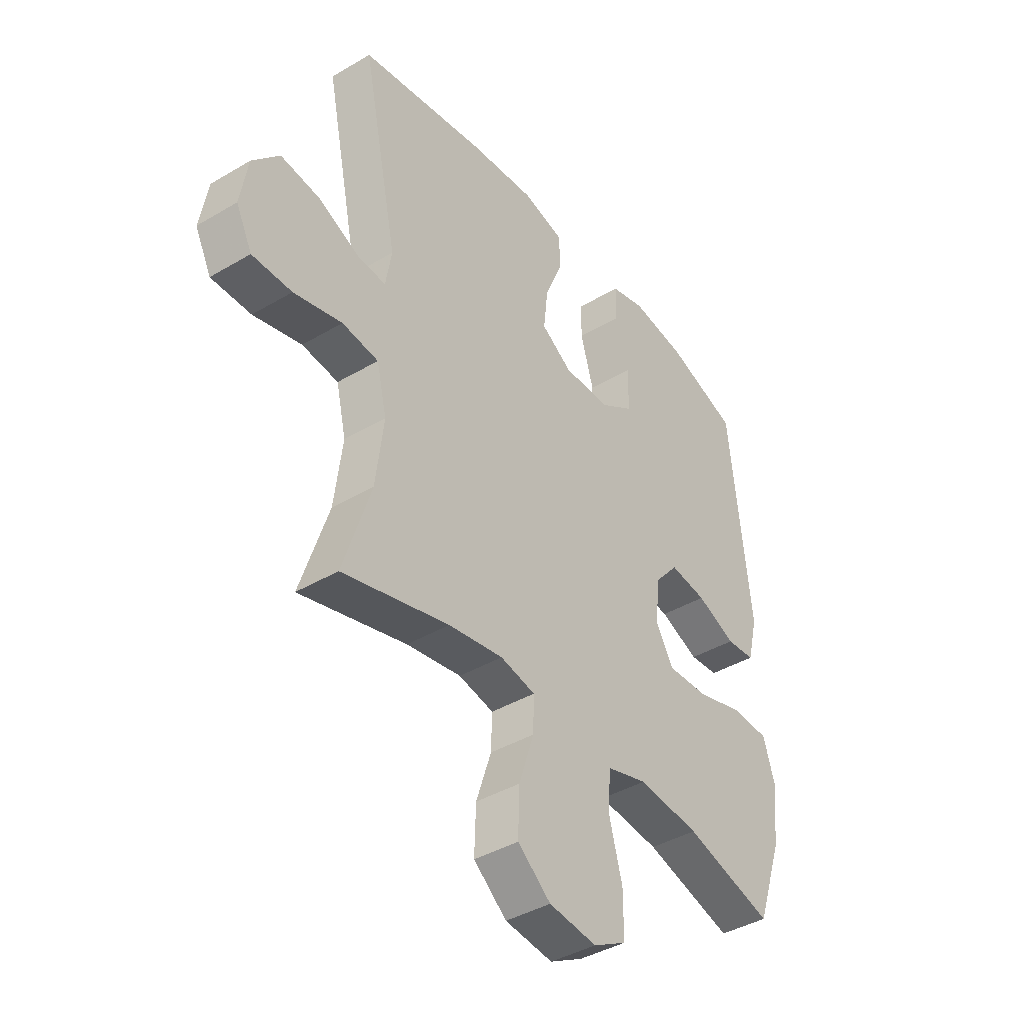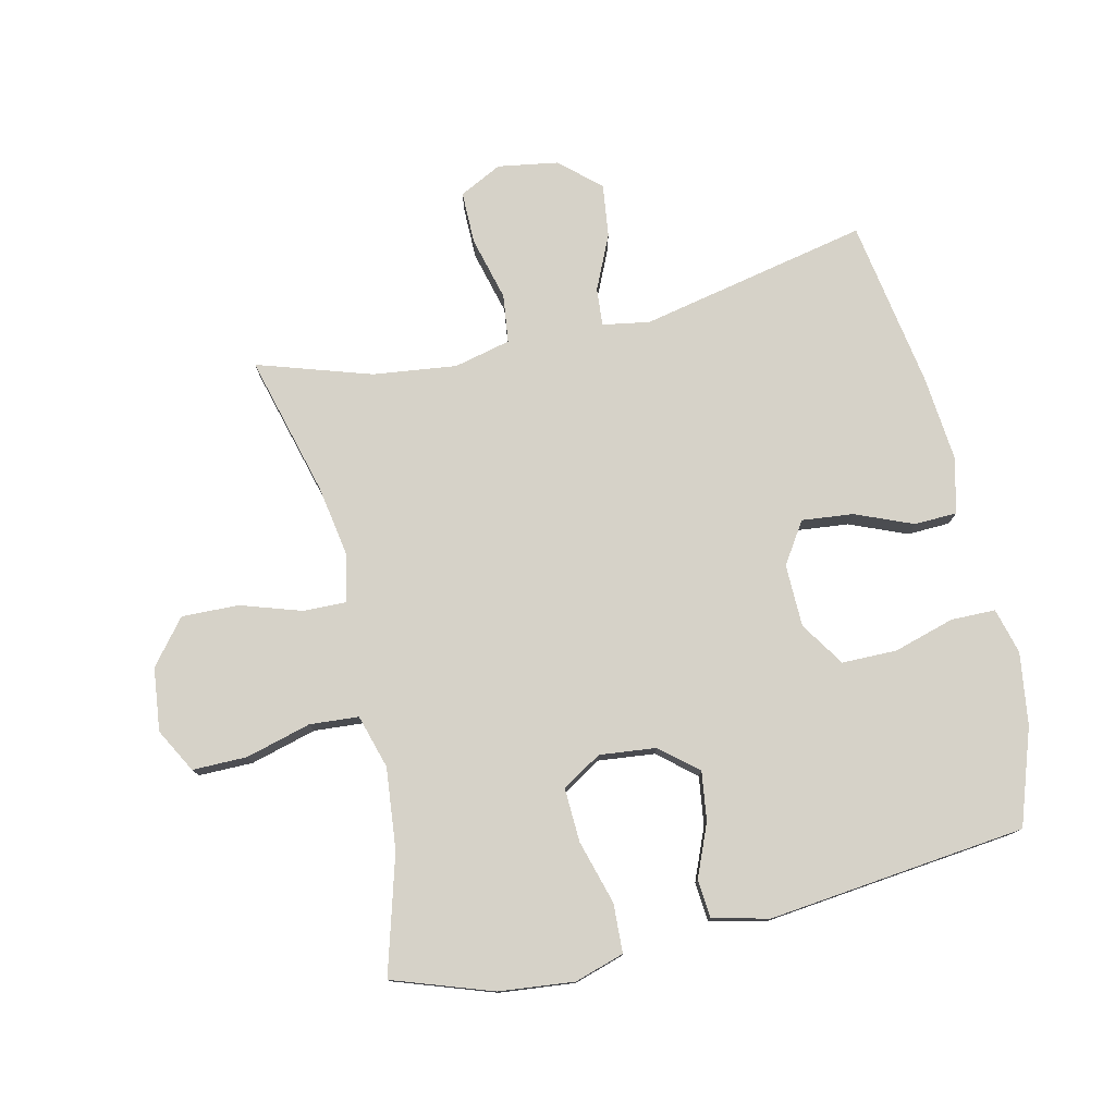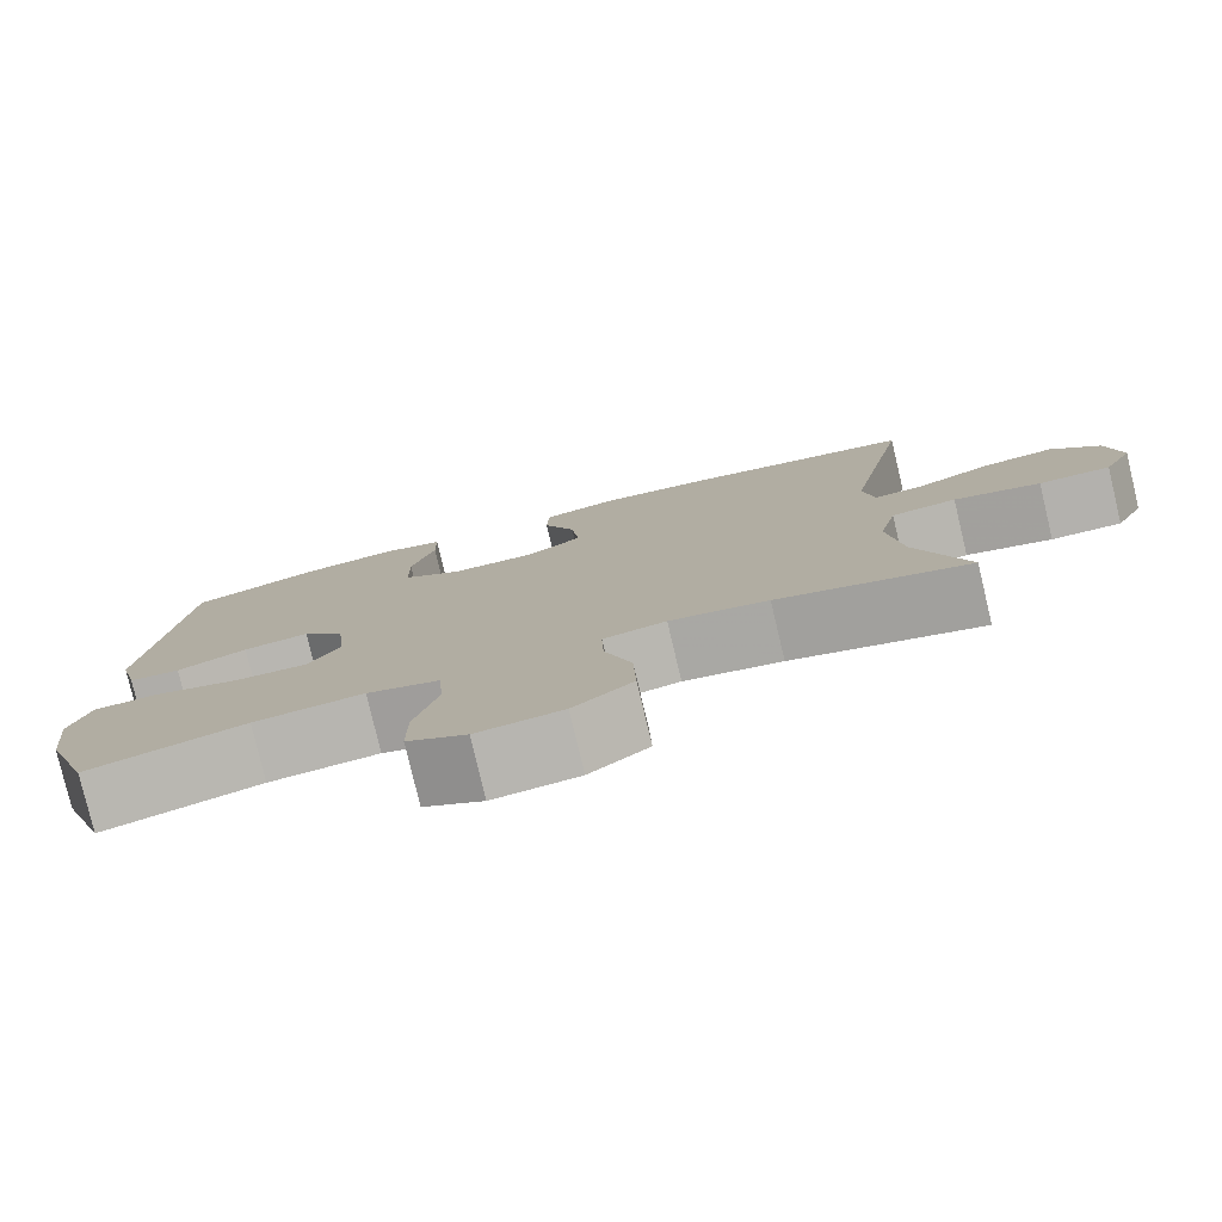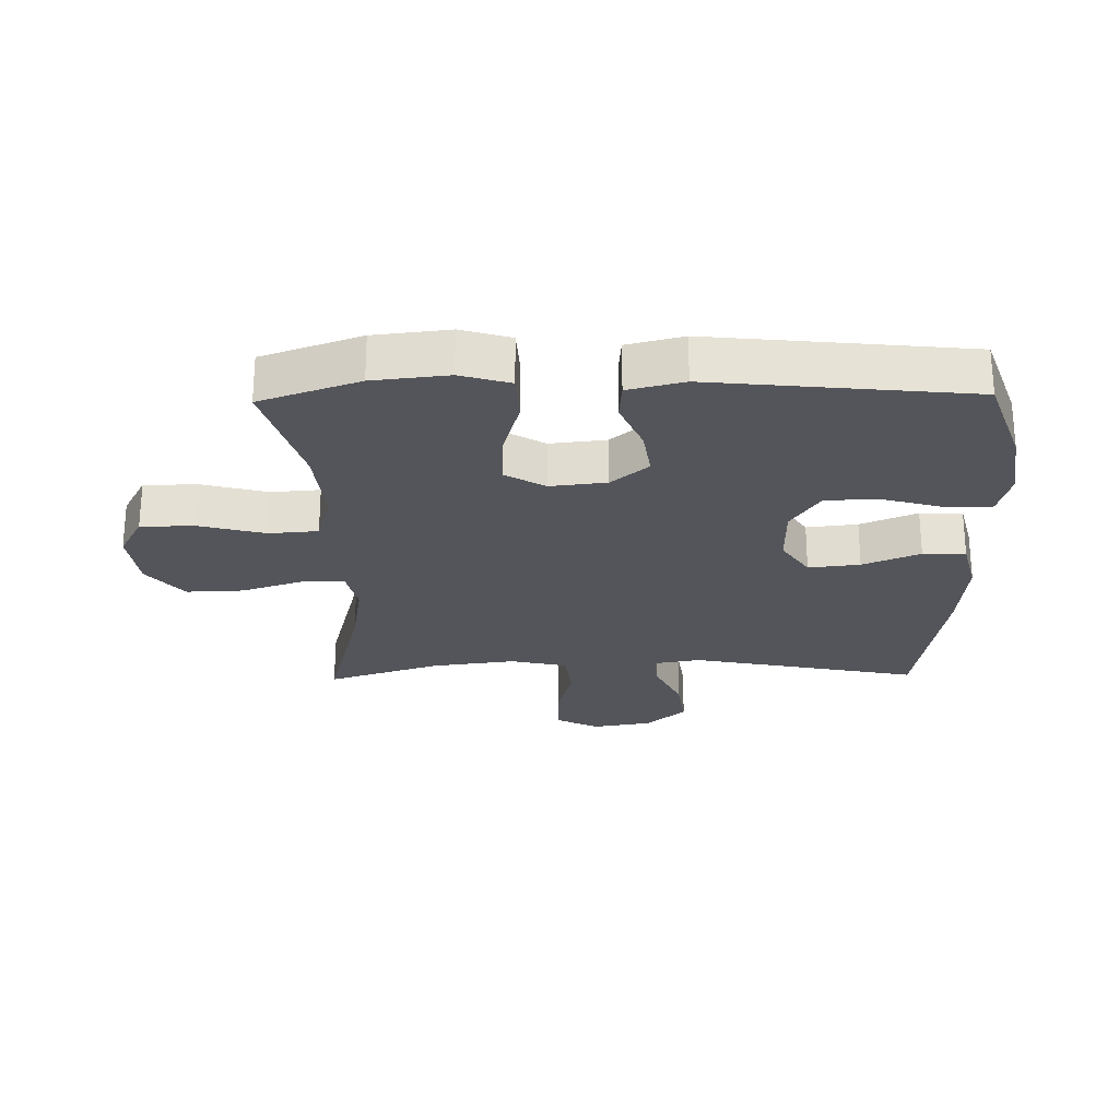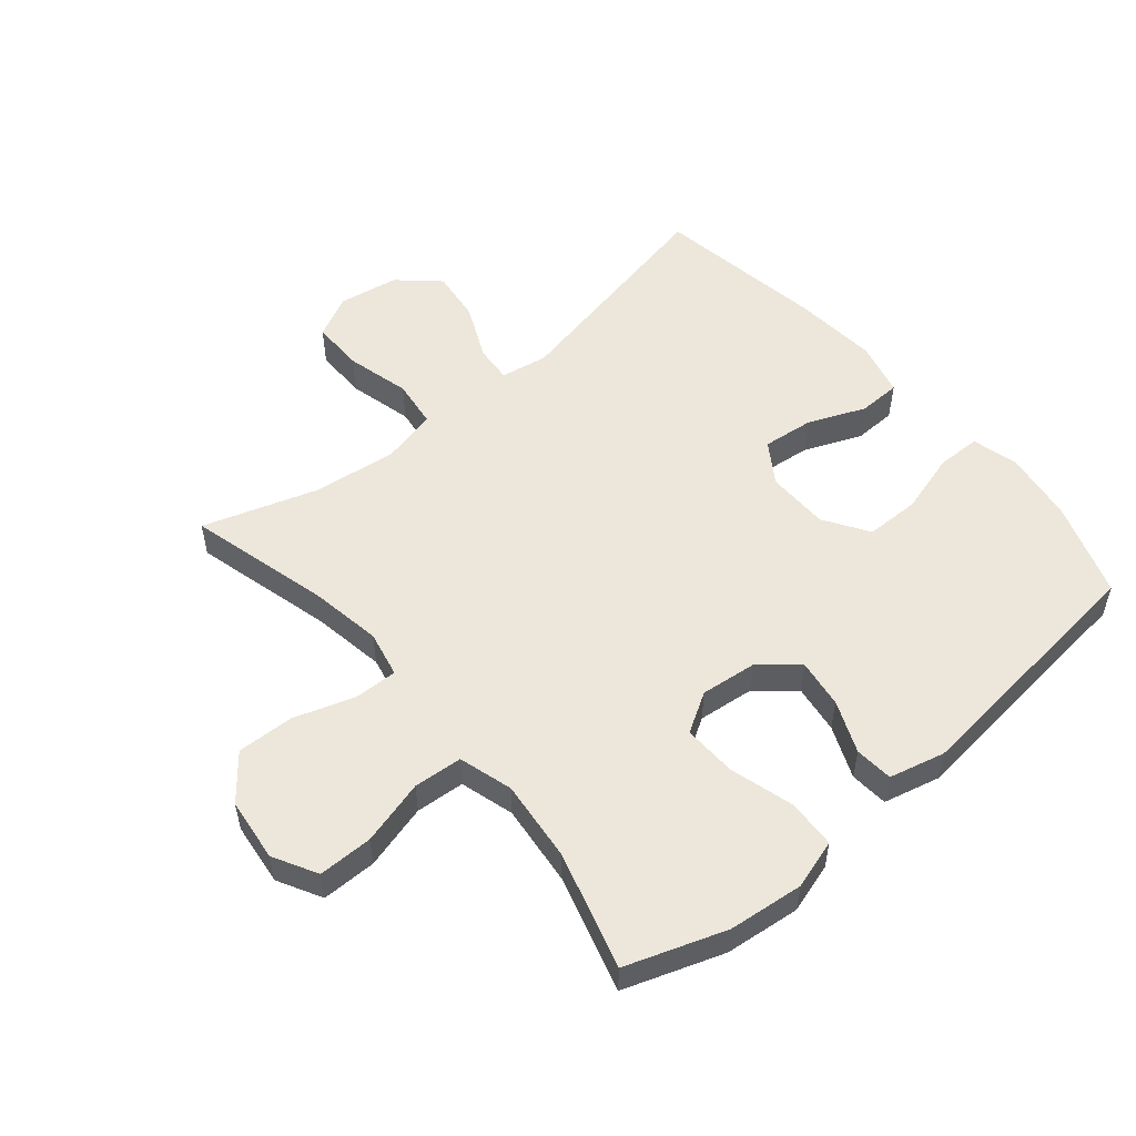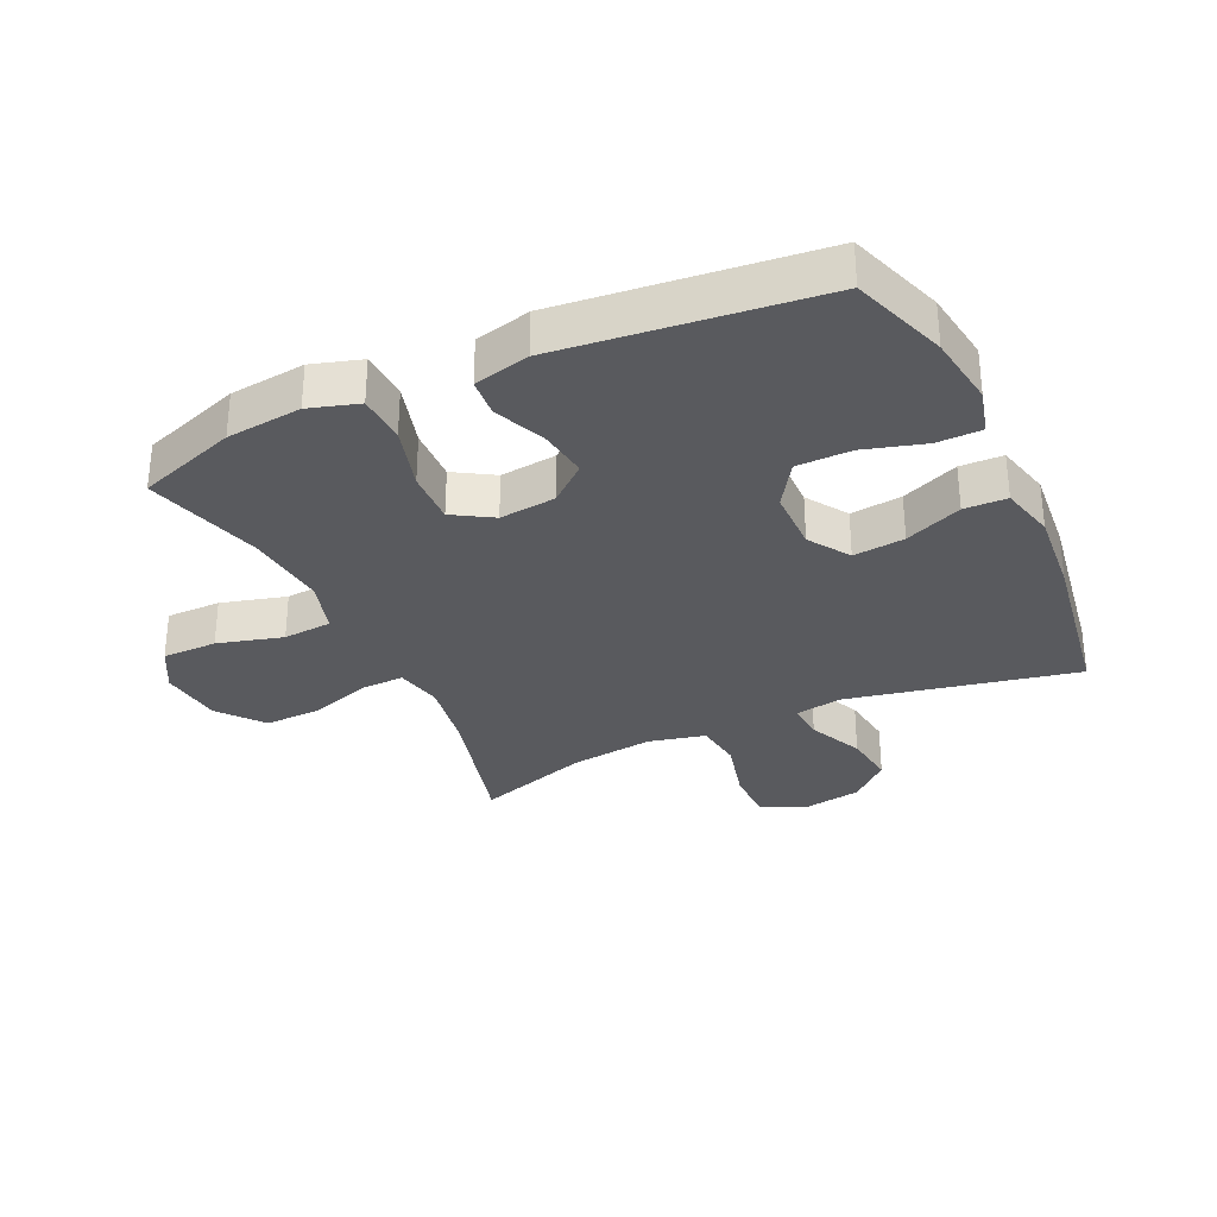
<metadata>
{"format":"obj","ext":"obj","renderer":"f3d","projection":"perspective","resolution":1024,"background":"white","views":[{"elev":-40.8,"azim":125.9,"up":"+Z"},{"elev":77.5,"azim":-103.2,"up":"+Y"},{"elev":-79.2,"azim":13.4,"up":"+Z"},{"elev":-25.0,"azim":-88.8,"up":"+Y"},{"elev":53.4,"azim":-130.1,"up":"+Y"},{"elev":-31.5,"azim":-65.1,"up":"+Y"}]}
</metadata>
<code>
v -0.5 0.07 -0.5
v -0.555 0.07 -0.342
v -0.568 0.07 -0.222
v -0.544 0.07 -0.143
v -0.466 0.07 -0.139
v -0.364 0.07 -0.168
v -0.278 0.07 -0.171
v -0.24 0.07 -0.108
v -0.25 0.07 -0.018
v -0.3 0.07 0.041
v -0.378 0.07 0.03
v -0.461 0.07 -0.005
v -0.522 0.07 0
v -0.544 0.07 0.089
v -0.5 0.07 0.5
v -0.348 0.07 0.553
v -0.233 0.07 0.57
v -0.16 0.07 0.551
v -0.159 0.07 0.48
v -0.187 0.07 0.383
v -0.186 0.07 0.296
v -0.115 0.07 0.25
v -0.015 0.07 0.249
v 0.05 0.07 0.292
v 0.041 0.07 0.374
v 0.003 0.07 0.465
v 0.005 0.07 0.533
v 0.093 0.07 0.555
v 0.23 0.07 0.543
v 0.5 0.07 0.5
v 0.425 0.07 0.135
v 0.438 0.07 0.06
v 0.498 0.07 0.065
v 0.585 0.07 0.105
v 0.669 0.07 0.116
v 0.726 0.07 0.053
v 0.742 0.07 -0.043
v 0.708 0.07 -0.111
v 0.624 0.07 -0.111
v 0.522 0.07 -0.085
v 0.445 0.07 -0.095
v 0.424 0.07 -0.185
v 0.441 0.07 -0.319
v 0.5 0.07 -0.5
v 0.275 0.07 -0.441
v 0.159 0.07 -0.422
v 0.085 0.07 -0.438
v 0.087 0.07 -0.507
v 0.119 0.07 -0.604
v 0.122 0.07 -0.695
v 0.052 0.07 -0.752
v -0.049 0.07 -0.764
v -0.119 0.07 -0.726
v -0.119 0.07 -0.639
v -0.091 0.07 -0.535
v -0.097 0.07 -0.457
v -0.183 0.07 -0.432
v -0.313 0.07 -0.446
v -0.5 0 -0.5
v -0.555 0 -0.342
v -0.568 0 -0.222
v -0.544 0 -0.143
v -0.466 0 -0.139
v -0.364 0 -0.168
v -0.278 0 -0.171
v -0.24 0 -0.108
v -0.25 0 -0.018
v -0.3 0 0.041
v -0.378 0 0.03
v -0.461 0 -0.005
v -0.522 0 0
v -0.544 0 0.089
v -0.5 0 0.5
v -0.348 0 0.553
v -0.233 0 0.57
v -0.16 0 0.551
v -0.159 0 0.48
v -0.187 0 0.383
v -0.186 0 0.296
v -0.115 0 0.25
v -0.015 0 0.249
v 0.05 0 0.292
v 0.041 0 0.374
v 0.003 0 0.465
v 0.005 0 0.533
v 0.093 0 0.555
v 0.23 0 0.543
v 0.5 0 0.5
v 0.425 0 0.135
v 0.438 0 0.06
v 0.498 0 0.065
v 0.585 0 0.105
v 0.669 0 0.116
v 0.726 0 0.053
v 0.742 0 -0.043
v 0.708 0 -0.111
v 0.624 0 -0.111
v 0.522 0 -0.085
v 0.445 0 -0.095
v 0.424 0 -0.185
v 0.441 0 -0.319
v 0.5 0 -0.5
v 0.275 0 -0.441
v 0.159 0 -0.422
v 0.085 0 -0.438
v 0.087 0 -0.507
v 0.119 0 -0.604
v 0.122 0 -0.695
v 0.052 0 -0.752
v -0.049 0 -0.764
v -0.119 0 -0.726
v -0.119 0 -0.639
v -0.091 0 -0.535
v -0.097 0 -0.457
v -0.183 0 -0.432
v -0.313 0 -0.446
f 53 54 55
f 52 53 55
f 51 52 55
f 50 51 55
f 49 50 55
f 48 49 55
f 47 48 55 56
f 46 47 56 57
f 43 44 45
f 42 43 45 46
f 41 42 46 57
f 38 39 40
f 37 38 40
f 36 37 40
f 35 36 40
f 34 35 40
f 33 34 40
f 32 33 40 41
f 41 57 58
f 32 41 58
f 31 32 58
f 29 30 31
f 28 29 31
f 27 28 31
f 26 27 31
f 25 26 31
f 18 19 20
f 17 18 20
f 16 17 20
f 15 16 20
f 14 15 20
f 13 14 20
f 12 13 20
f 11 12 20
f 10 11 20 21
f 9 10 21 22
f 4 5 6
f 3 4 6
f 2 3 6
f 1 2 6
f 58 1 6
f 58 6 7
f 31 58 7 8
f 24 25 31
f 31 8 9
f 24 31 9
f 23 24 9
f 9 22 23
f 113 112 111
f 113 111 110
f 113 110 109
f 113 109 108
f 113 108 107
f 113 107 106
f 114 113 106 105
f 115 114 105 104
f 103 102 101
f 104 103 101 100
f 115 104 100 99
f 98 97 96
f 98 96 95
f 98 95 94
f 98 94 93
f 98 93 92
f 98 92 91
f 99 98 91 90
f 116 115 99
f 116 99 90
f 116 90 89
f 89 88 87
f 89 87 86
f 89 86 85
f 89 85 84
f 89 84 83
f 78 77 76
f 78 76 75
f 78 75 74
f 78 74 73
f 78 73 72
f 78 72 71
f 78 71 70
f 78 70 69
f 79 78 69 68
f 80 79 68 67
f 64 63 62
f 64 62 61
f 64 61 60
f 64 60 59
f 64 59 116
f 65 64 116
f 66 65 116 89
f 89 83 82
f 67 66 89
f 67 89 82
f 67 82 81
f 81 80 67
f 1 59 60 2
f 2 60 61 3
f 3 61 62 4
f 4 62 63 5
f 5 63 64 6
f 6 64 65 7
f 7 65 66 8
f 8 66 67 9
f 9 67 68 10
f 10 68 69 11
f 11 69 70 12
f 12 70 71 13
f 13 71 72 14
f 14 72 73 15
f 15 73 74 16
f 16 74 75 17
f 17 75 76 18
f 18 76 77 19
f 19 77 78 20
f 20 78 79 21
f 21 79 80 22
f 22 80 81 23
f 23 81 82 24
f 24 82 83 25
f 25 83 84 26
f 26 84 85 27
f 27 85 86 28
f 28 86 87 29
f 29 87 88 30
f 30 88 89 31
f 31 89 90 32
f 32 90 91 33
f 33 91 92 34
f 34 92 93 35
f 35 93 94 36
f 36 94 95 37
f 37 95 96 38
f 38 96 97 39
f 39 97 98 40
f 40 98 99 41
f 41 99 100 42
f 42 100 101 43
f 43 101 102 44
f 44 102 103 45
f 45 103 104 46
f 46 104 105 47
f 47 105 106 48
f 48 106 107 49
f 49 107 108 50
f 50 108 109 51
f 51 109 110 52
f 52 110 111 53
f 53 111 112 54
f 54 112 113 55
f 55 113 114 56
f 56 114 115 57
f 57 115 116 58
f 58 116 59 1

</code>
